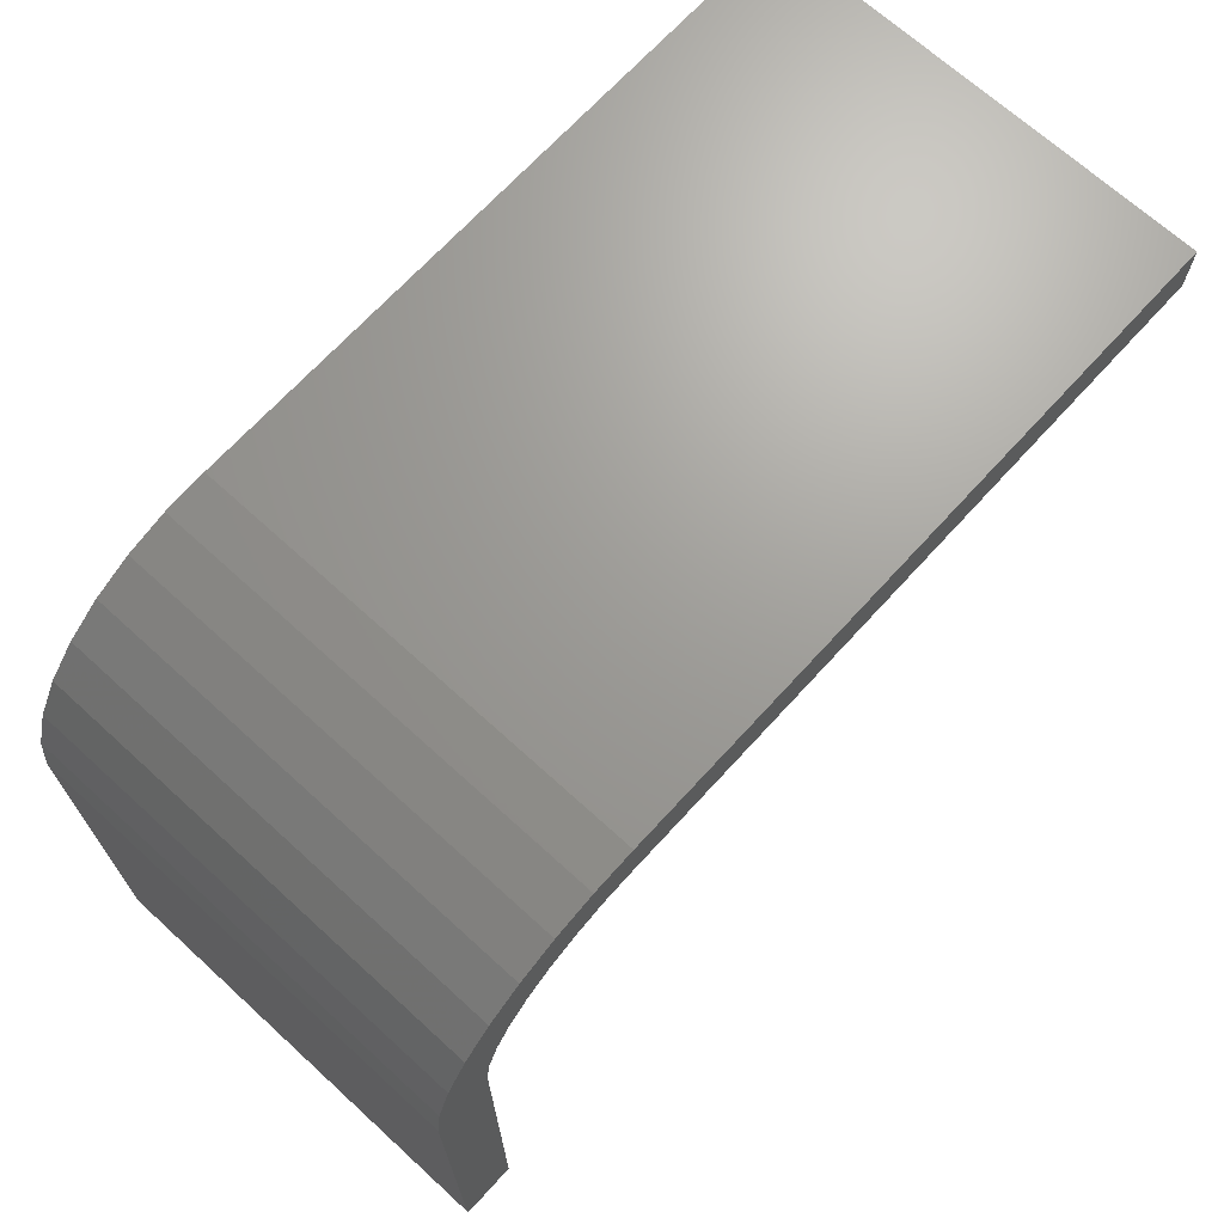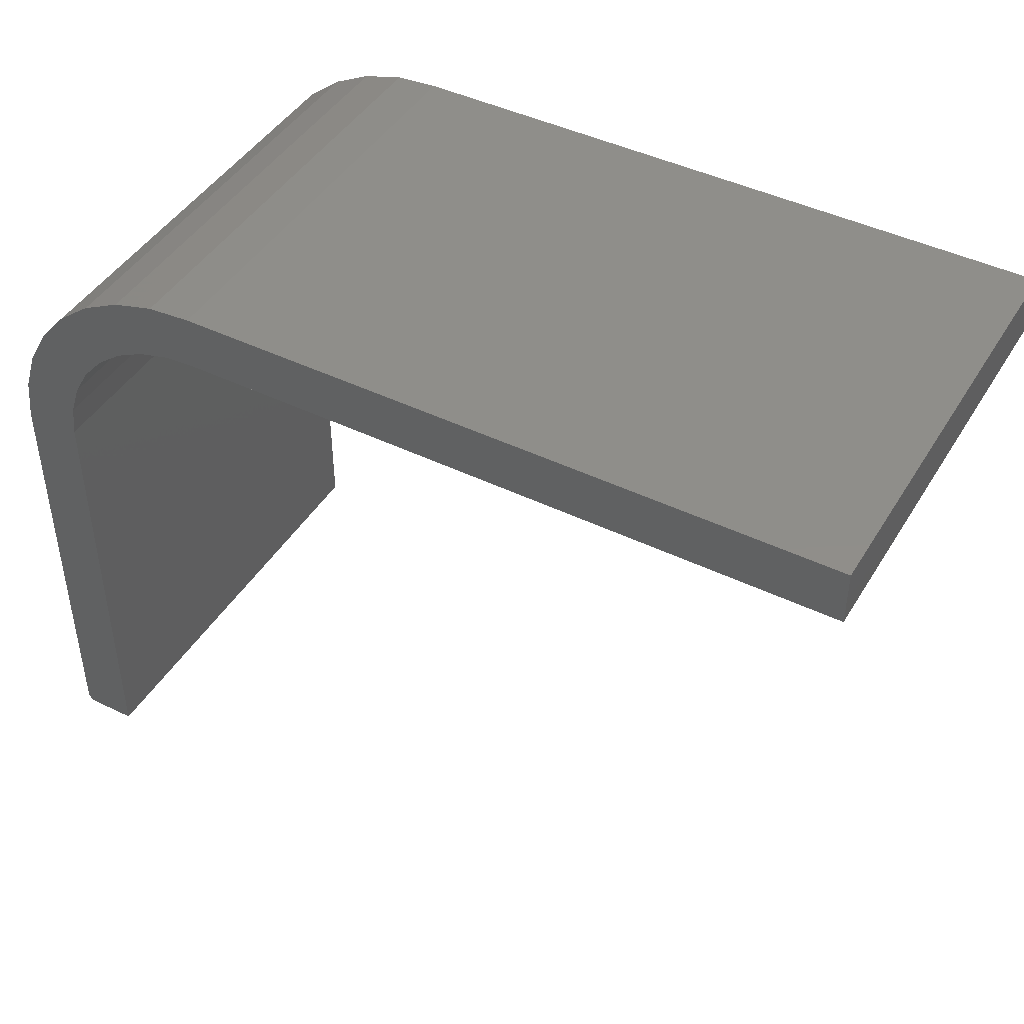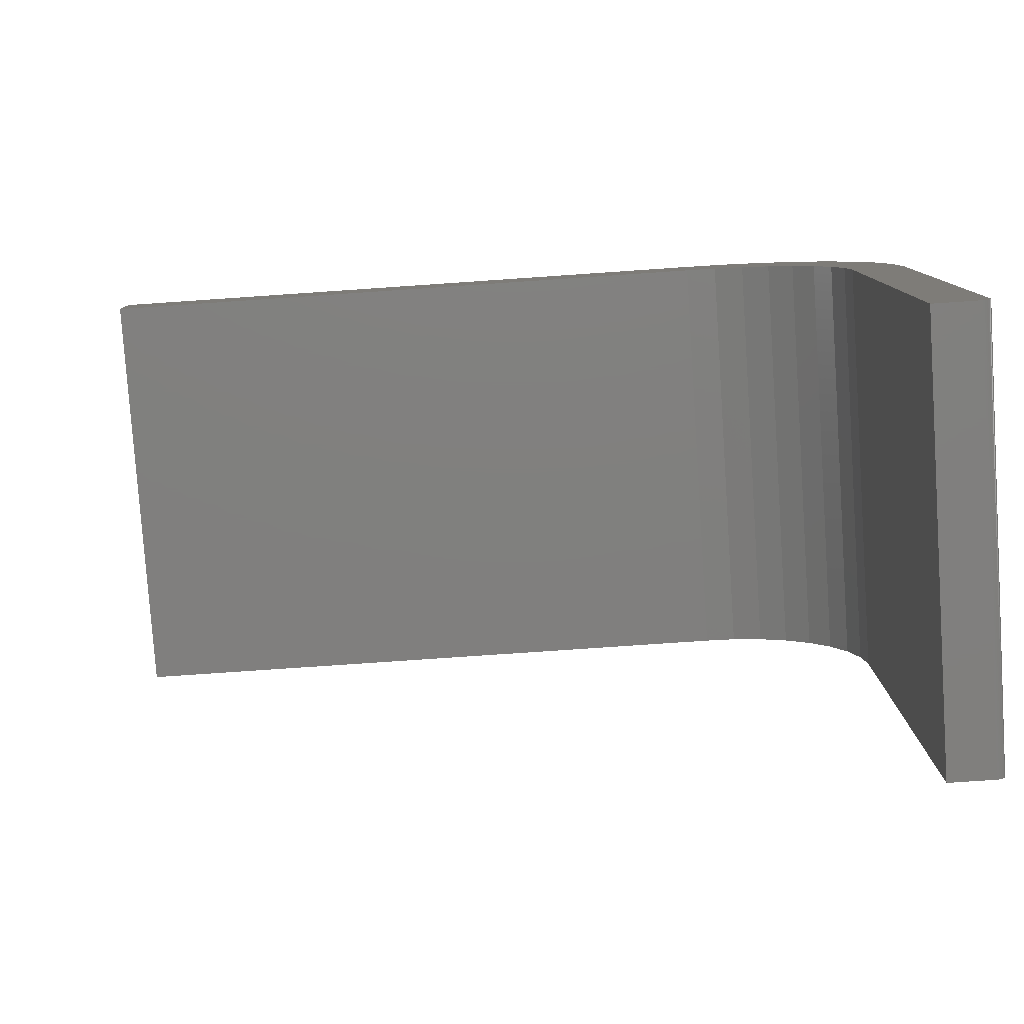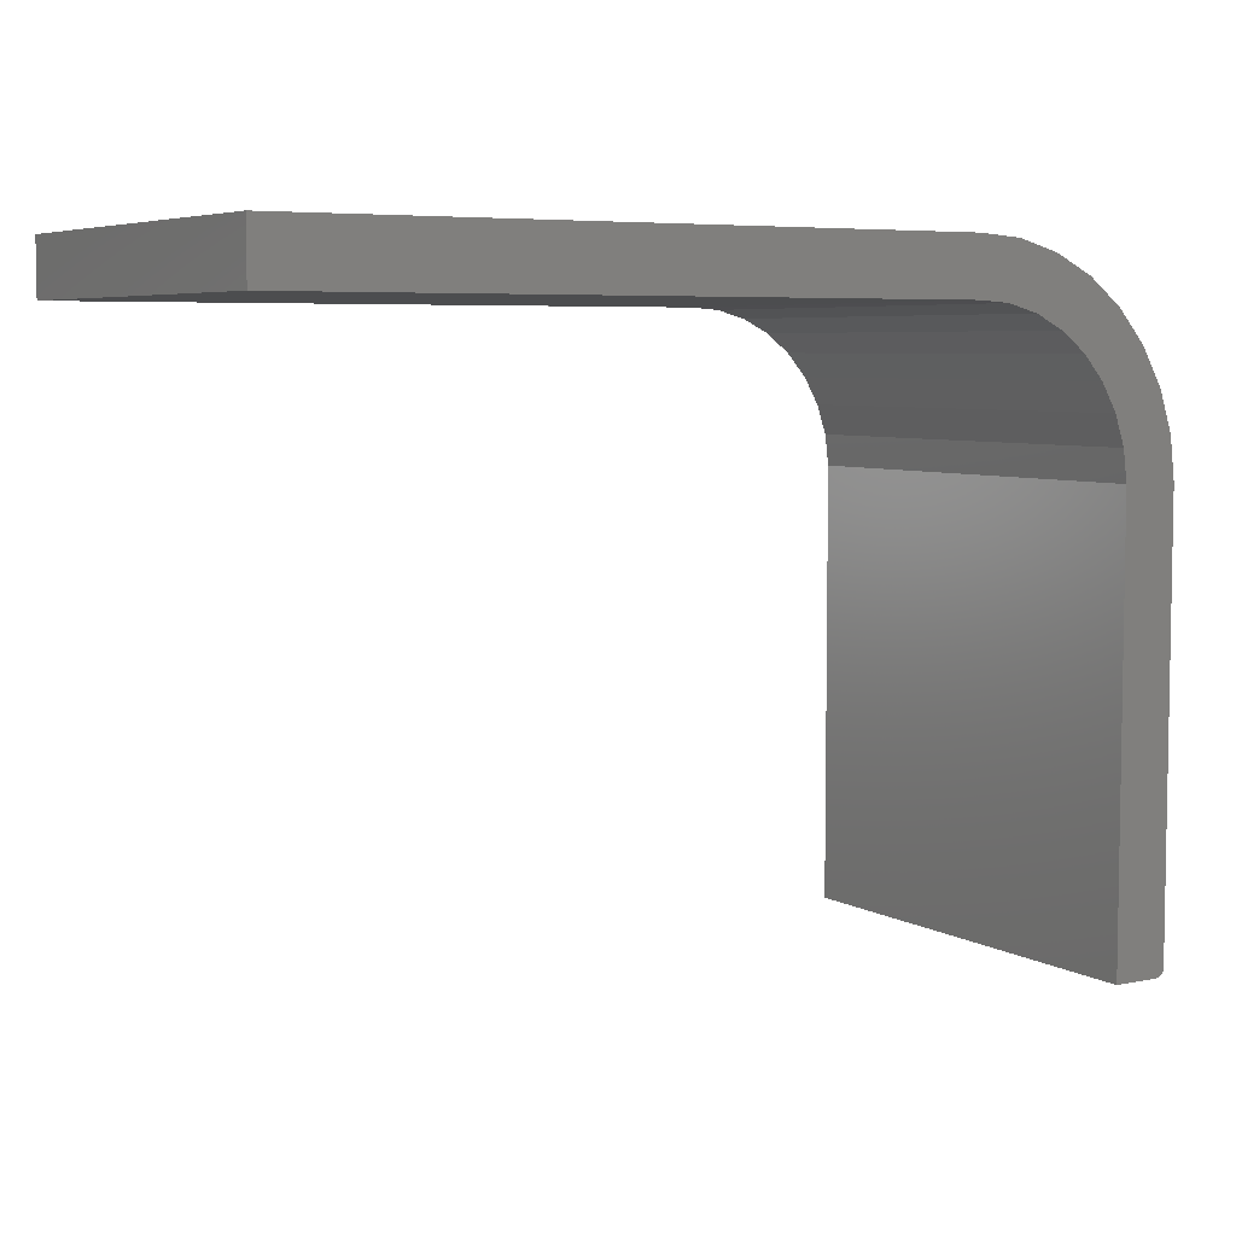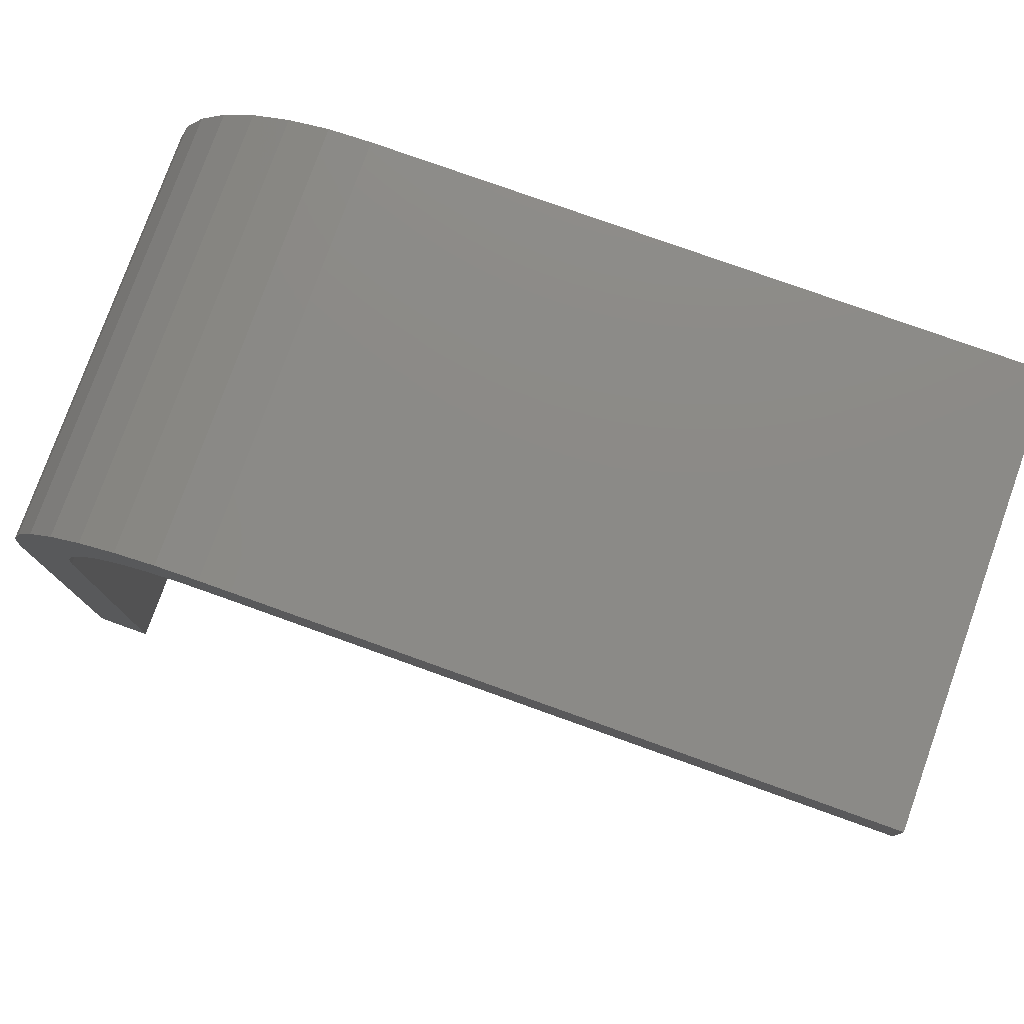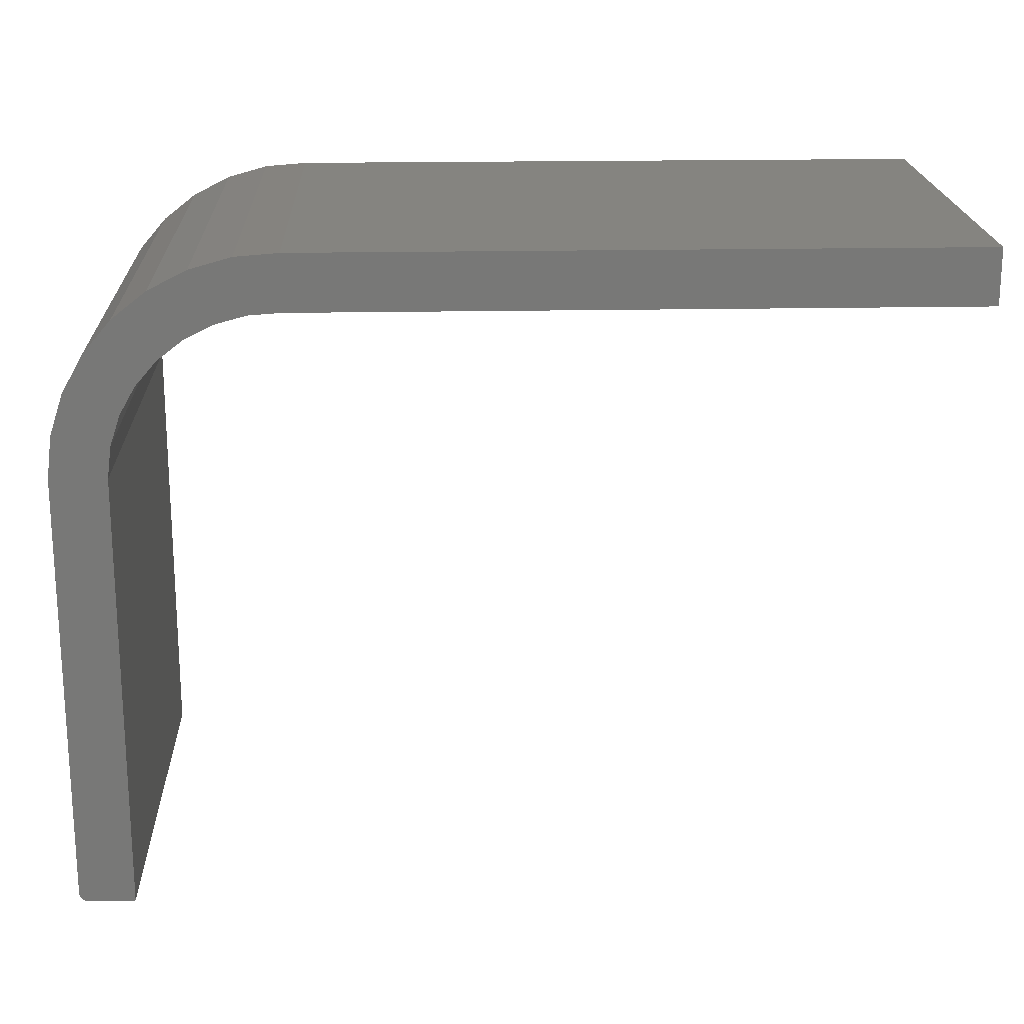
<metadata>
{"format":"stl","ext":"stl","renderer":"f3d","projection":"perspective","resolution":1024,"background":"white","views":[{"elev":69.0,"azim":-47.6,"up":"+Z"},{"elev":44.5,"azim":29.5,"up":"+Z"},{"elev":-79.8,"azim":-176.1,"up":"+Z"},{"elev":5.8,"azim":148.5,"up":"+Z"},{"elev":77.8,"azim":19.7,"up":"+Z"},{"elev":19.6,"azim":-2.1,"up":"+Z"}]}
</metadata>
<code>
# stl→obj: 60 verts, 116 faces
v 0.1895 -0.375 0.5605
v 0.1532 -0.375 0.5577
v 0.75 -0.375 0.5605
v 0.1121 -0.375 0.4921
v 0.03346 -0.375 0.4814
v 0.09063 -0.375 0.4755
v 4.784e-19 -0.375 0.007812
v 0.0001501 -0.375 0.006288
v 0.001317 -0.375 0.003472
v 0.0005947 -0.375 0.004823
v 0.75 -0.375 0.5132
v 0.1182 -0.375 0.5479
v 0.08574 -0.375 0.5315
v 0.05713 -0.375 0.509
v 0.1624 -0.375 0.5113
v 0.1895 -0.375 0.5132
v 0.1363 -0.375 0.5042
v 0.04737 -0.375 0.3789
v 0.05079 -0.375 0.4058
v 0.004335 -0.375 0.4151
v 2.8e-17 -0.375 0.3789
v 0.002288 -0.375 0.002288
v 0.003472 -0.375 0.001317
v 0.004823 -0.375 0.0005947
v 0.006288 -0.375 0.0001501
v 0.007812 -0.375 -4.784e-19
v 0.04737 -0.375 -2.9e-18
v 0.07285 -0.375 0.455
v 0.01563 -0.375 0.4496
v 0.0594 -0.375 0.4315
v 0.75 0 0.5605
v 0.1532 0 0.5577
v 0.1895 0 0.5605
v 0.09063 0 0.4755
v 0.03346 0 0.4814
v 0.1121 0 0.4921
v 0.001317 0 0.003472
v 0.0001501 0 0.006288
v 4.784e-19 0 0.007812
v 0.0005947 0 0.004823
v 0.75 0 0.5132
v 0.08574 0 0.5315
v 0.1182 0 0.5479
v 0.1895 0 0.5132
v 0.1624 0 0.5113
v 0.05713 0 0.509
v 0.1363 0 0.5042
v 0.04737 0 0.3789
v 0.04737 0 -2.9e-18
v 0.007812 0 -4.784e-19
v 0.006288 0 0.0001501
v 0.004823 0 0.0005947
v 0.003472 0 0.001317
v 0.002288 0 0.002288
v 2.8e-17 0 0.3789
v 0.004335 0 0.4151
v 0.05079 0 0.4058
v 0.0594 0 0.4315
v 0.01563 0 0.4496
v 0.07285 0 0.455
f 1 2 3
f 4 5 6
f 7 8 9
f 9 8 10
f 11 3 2
f 11 2 12
f 11 12 13
f 13 14 15
f 13 15 16
f 13 16 11
f 14 5 4
f 14 4 17
f 14 17 15
f 18 19 20
f 18 20 21
f 18 21 7
f 18 7 9
f 18 9 22
f 18 22 23
f 18 23 24
f 18 24 25
f 18 25 26
f 18 26 27
f 6 5 28
f 28 5 29
f 28 29 30
f 30 29 20
f 30 20 19
f 31 32 33
f 34 35 36
f 37 38 39
f 40 38 37
f 41 42 43
f 41 43 32
f 41 32 31
f 42 41 44
f 42 44 45
f 42 45 46
f 46 45 47
f 46 47 36
f 46 36 35
f 48 49 50
f 48 50 51
f 48 51 52
f 48 52 53
f 48 53 54
f 48 54 37
f 48 37 39
f 48 39 55
f 48 55 56
f 48 56 57
f 57 56 58
f 58 56 59
f 58 59 60
f 60 59 35
f 60 35 34
f 21 55 7
f 7 55 39
f 50 49 26
f 26 49 27
f 50 26 51
f 51 26 25
f 51 25 52
f 52 25 24
f 52 24 53
f 53 24 23
f 53 23 54
f 54 23 22
f 54 22 37
f 37 22 9
f 37 9 40
f 40 9 10
f 40 10 38
f 38 10 8
f 38 8 39
f 39 8 7
f 55 21 56
f 56 21 20
f 56 20 59
f 59 20 29
f 59 29 35
f 35 29 5
f 35 5 46
f 46 5 14
f 46 14 42
f 42 14 13
f 42 13 43
f 43 13 12
f 43 12 32
f 32 12 2
f 32 2 33
f 33 2 1
f 3 31 1
f 1 31 33
f 41 31 11
f 11 31 3
f 16 44 11
f 11 44 41
f 34 28 60
f 60 28 30
f 60 30 58
f 58 30 19
f 58 19 57
f 57 19 18
f 57 18 48
f 28 34 6
f 6 34 36
f 6 36 4
f 4 36 47
f 4 47 17
f 17 47 45
f 17 45 15
f 15 45 44
f 15 44 16
f 27 49 18
f 18 49 48

</code>
